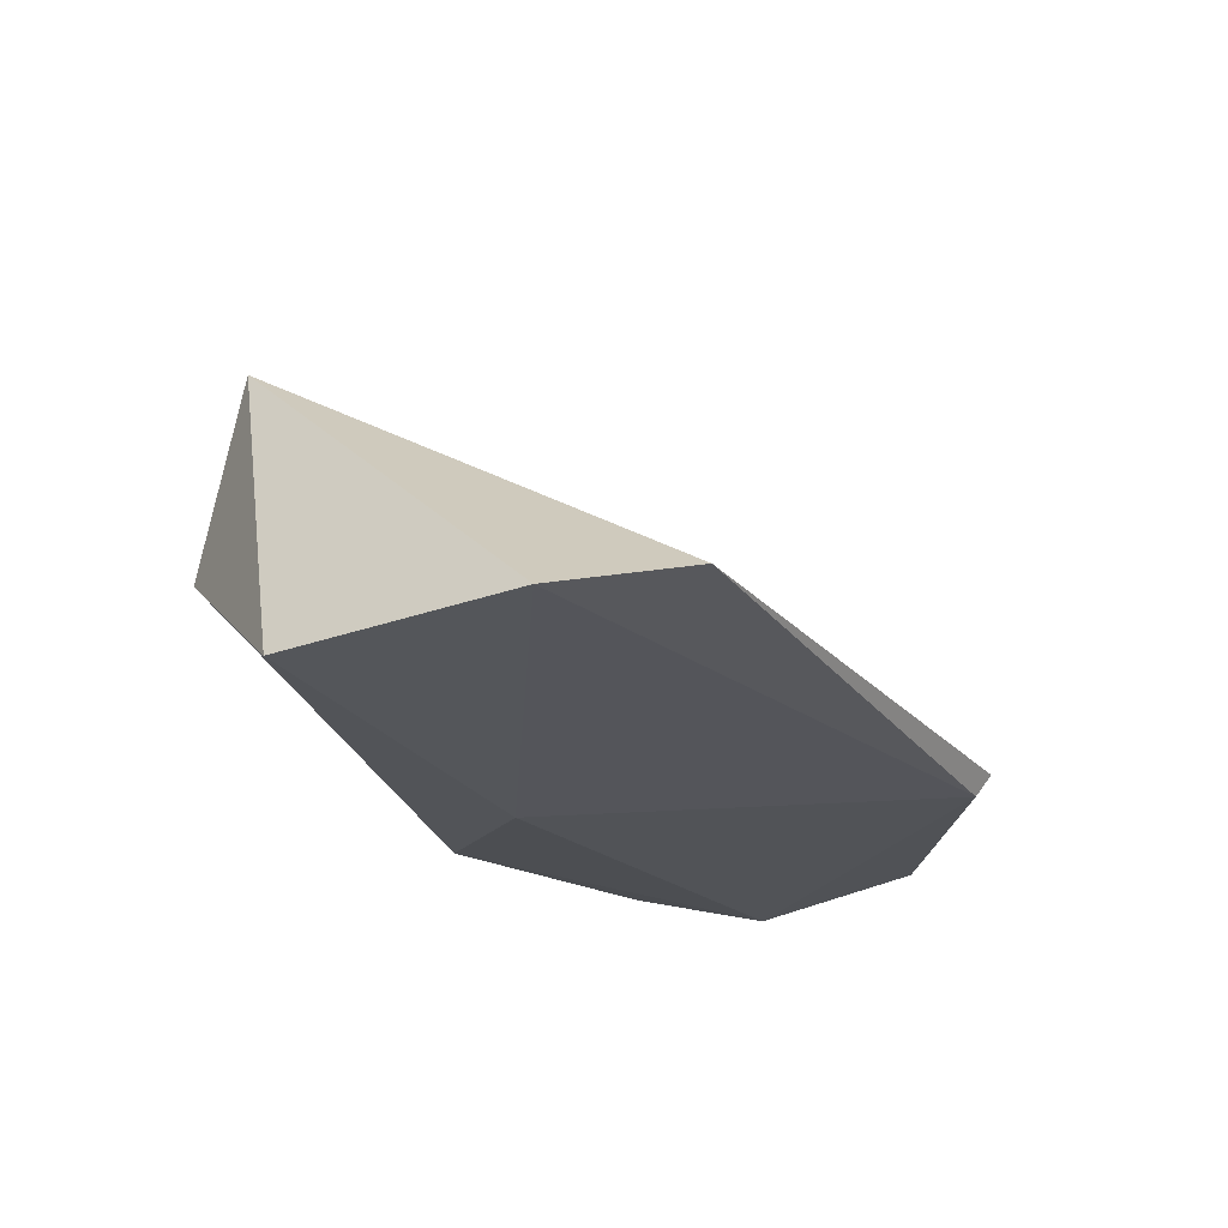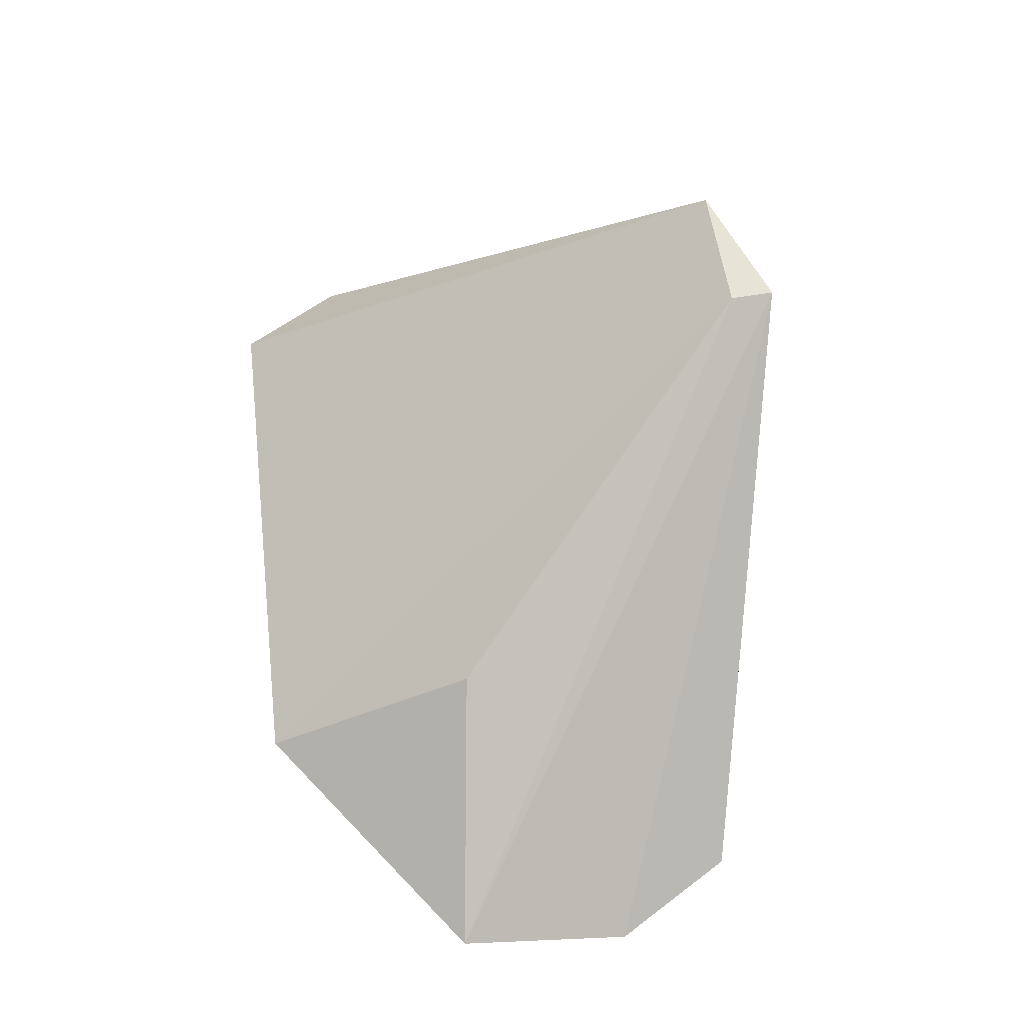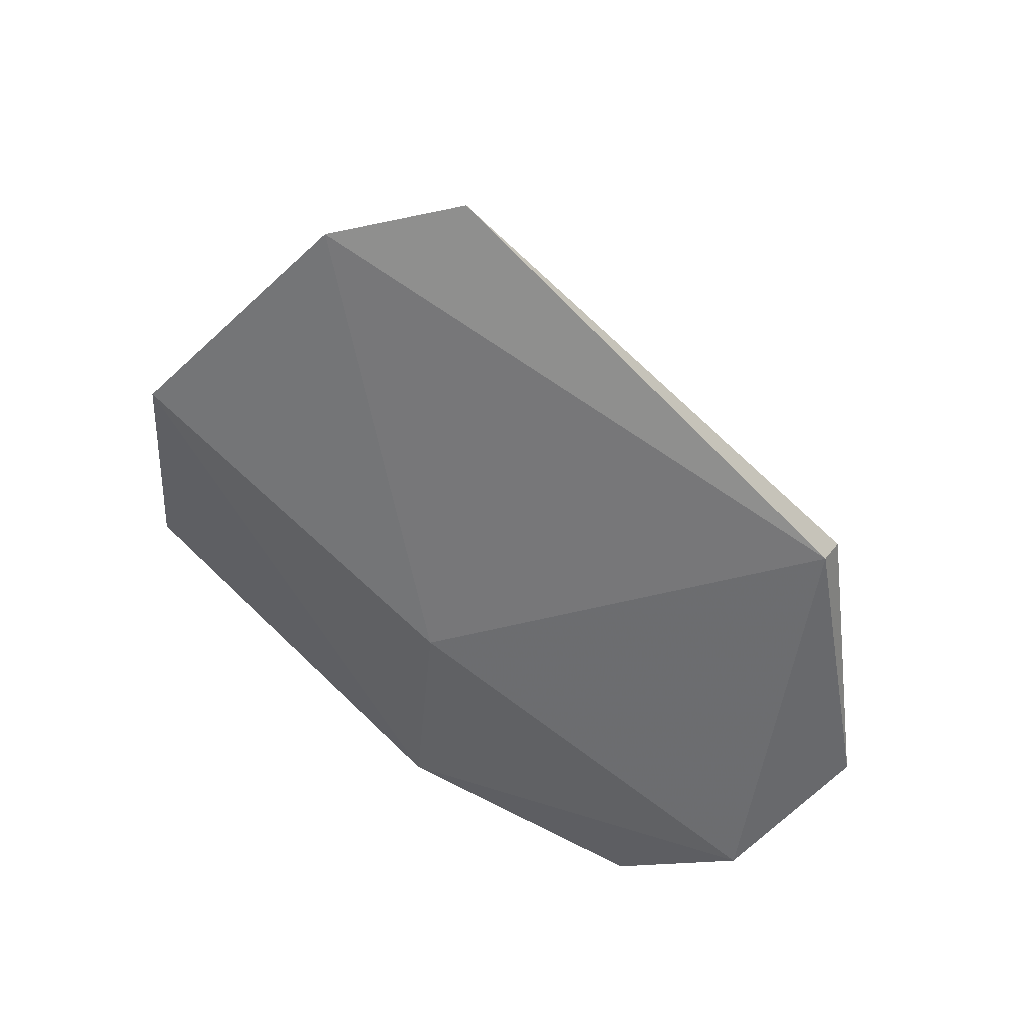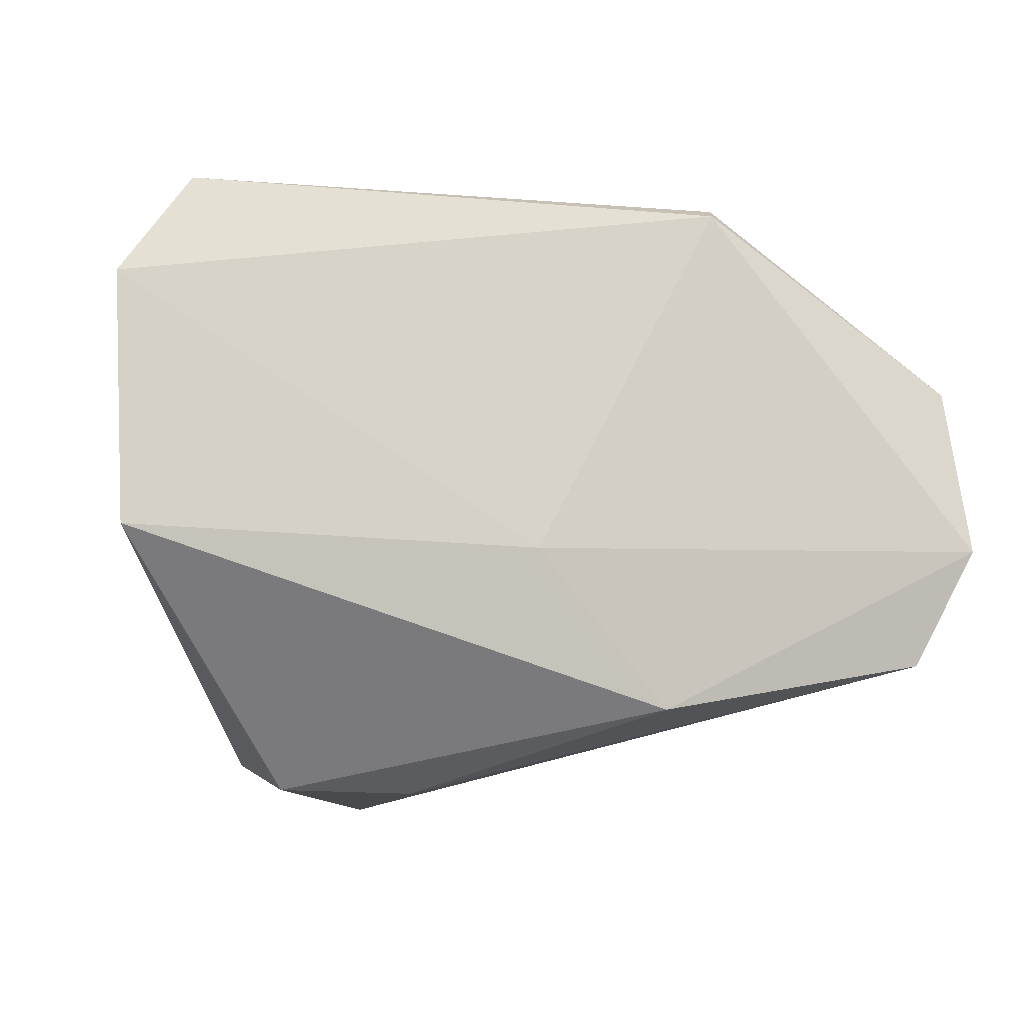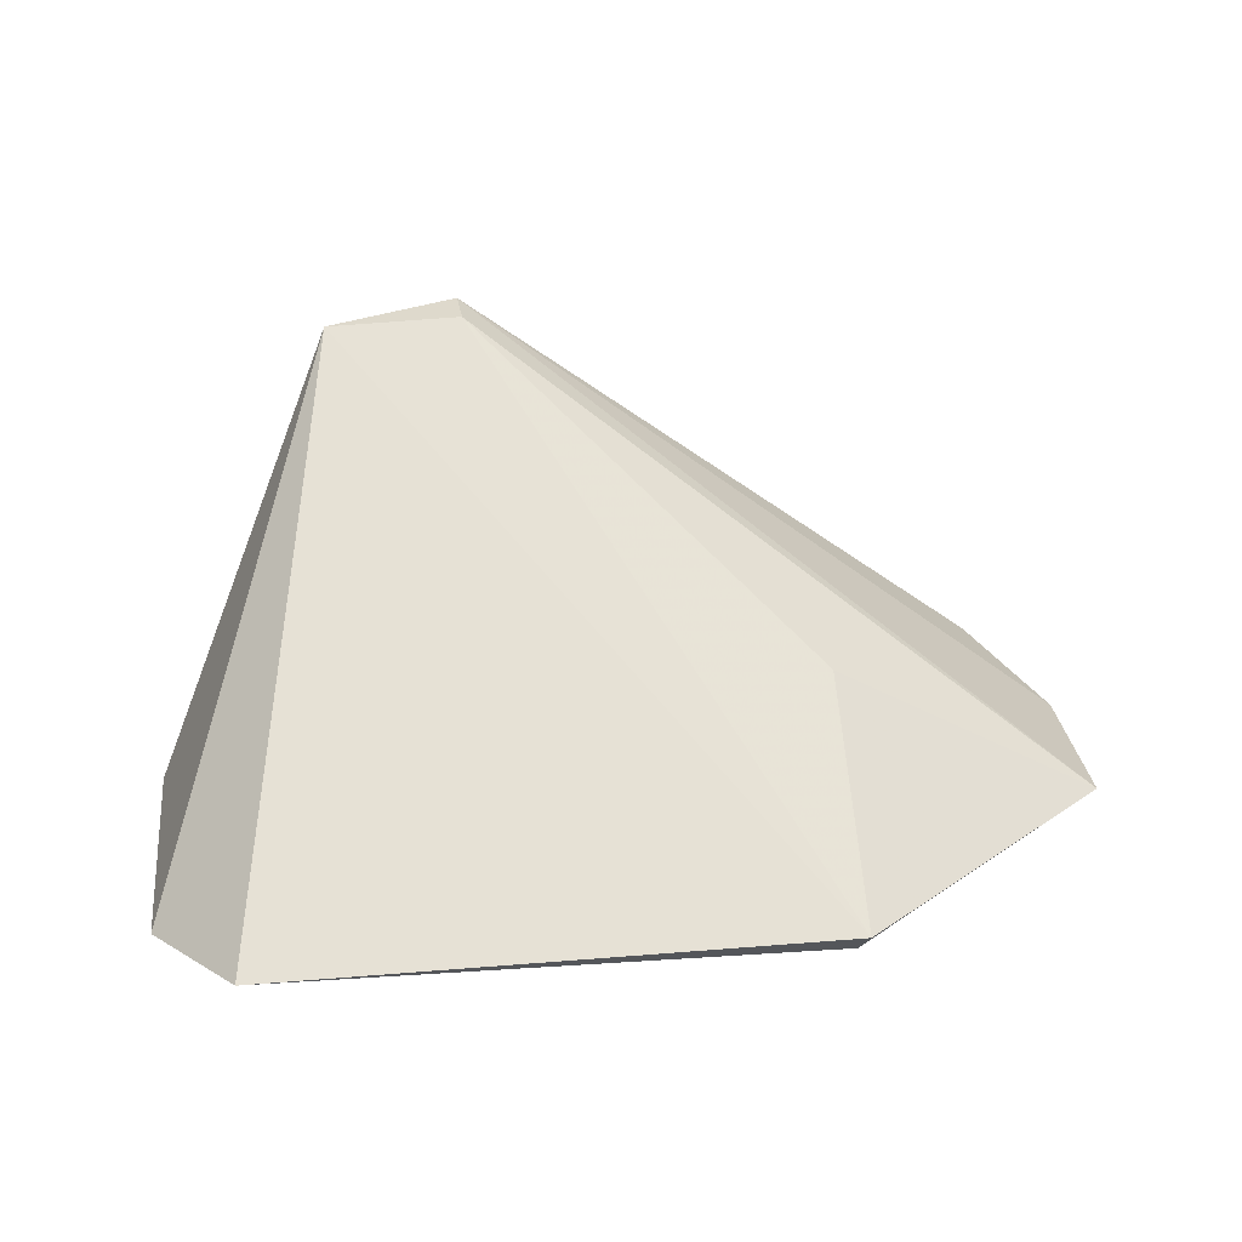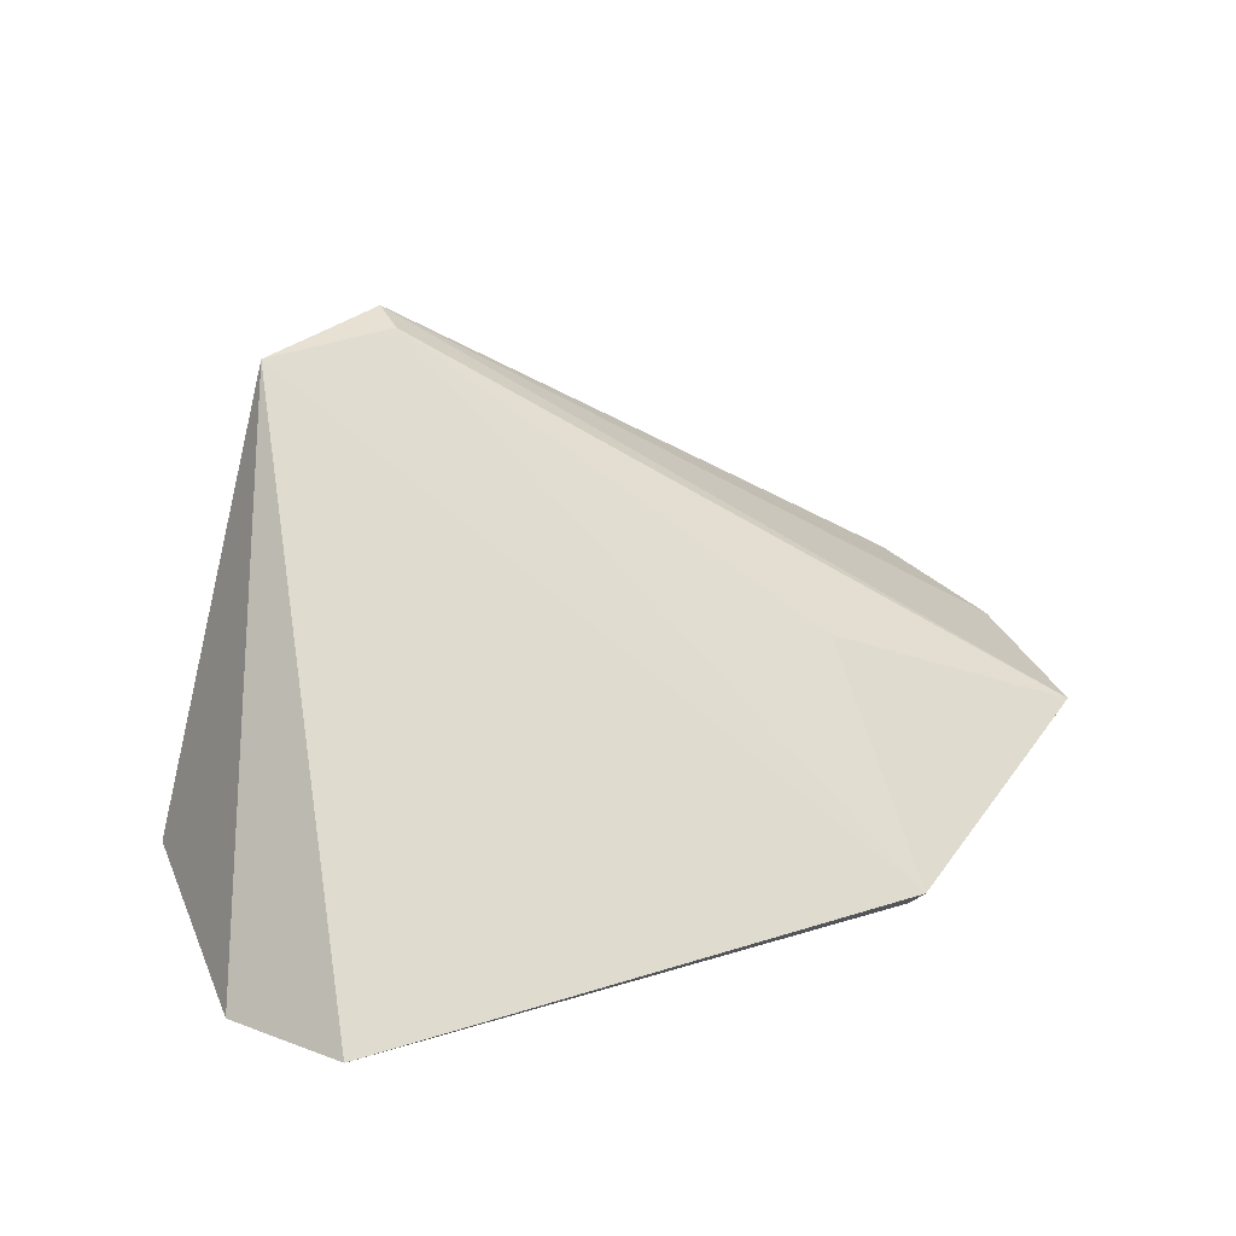
<metadata>
{"format":"obj","ext":"obj","renderer":"f3d","projection":"perspective","resolution":1024,"background":"white","views":[{"elev":-23.0,"azim":-63.0,"up":"+Y"},{"elev":61.6,"azim":80.4,"up":"+Y"},{"elev":-53.9,"azim":-48.9,"up":"+Y"},{"elev":-12.8,"azim":-18.2,"up":"+Z"},{"elev":32.1,"azim":-9.7,"up":"+Y"},{"elev":38.7,"azim":-24.5,"up":"+Y"}]}
</metadata>
<code>
g Generated convex submesh 1
v -0.04421 -0.02068 -0.1275
v -0.1251 0.1894 -0.3701
v 0.1094 0.007709 -0.2892
v 0.4727 0.02779 0.09849
v -0.4158 0.02779 0.26
v -0.1251 0.4156 -0.3215
v -0.4806 -0.004497 -0.1275
v 0.1818 0.02779 0.2925
v 0.4242 0.02779 -0.2245
v -0.2705 0.4156 -0.3215
v -0.4945 0.002923 0.1401
v -0.2705 0.1894 -0.3701
v 0.1733 0.004419 0.2778
v 0.4889 0.001834 -0.09339
v -0.1251 0.4156 -0.3701
v 0.1979 0.1732 0.04998
g Generated convex submesh 1_0
f 16 6 8
f 7 3 1
f 9 3 2
f 10 5 8
f 10 8 6
f 11 7 1
f 11 10 7
f 11 5 10
f 12 2 3
f 12 3 7
f 12 7 10
f 13 4 8
f 13 8 5
f 13 11 1
f 13 5 11
f 14 1 3
f 14 3 9
f 14 13 1
f 14 4 13
f 15 6 4
f 15 9 2
f 15 10 6
f 15 2 12
f 15 12 10
f 15 4 14
f 15 14 9
f 16 4 6
f 16 8 4

</code>
